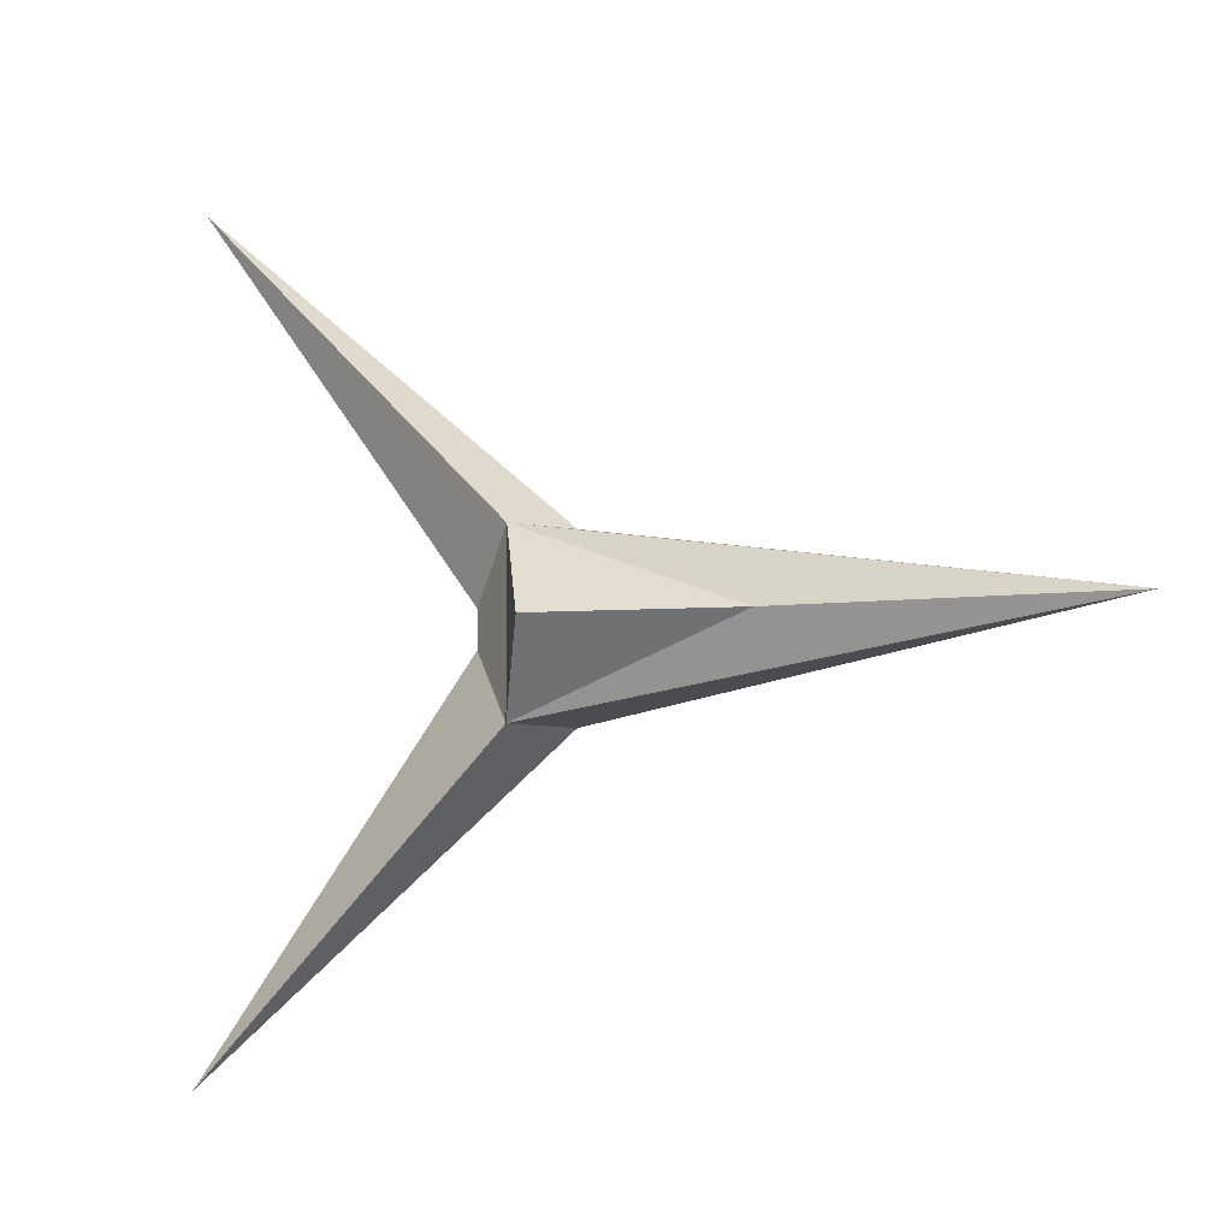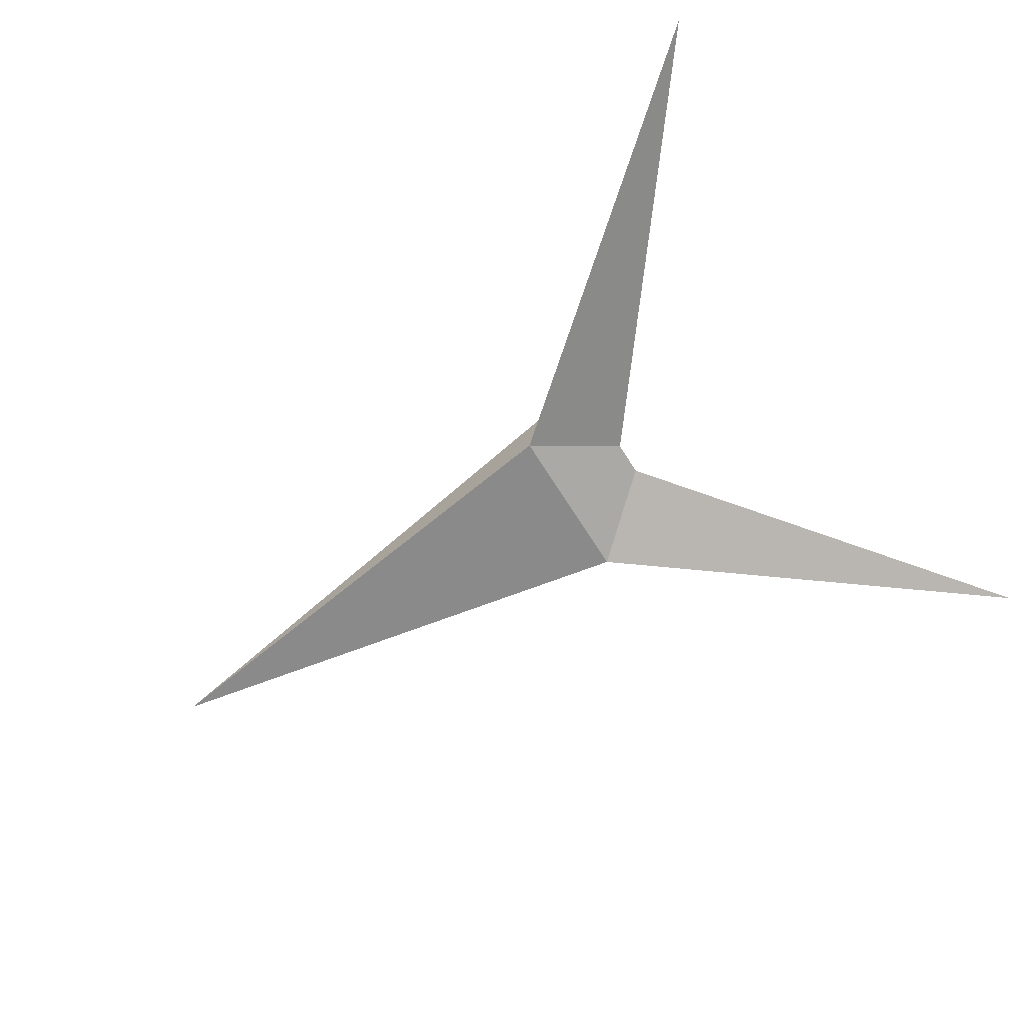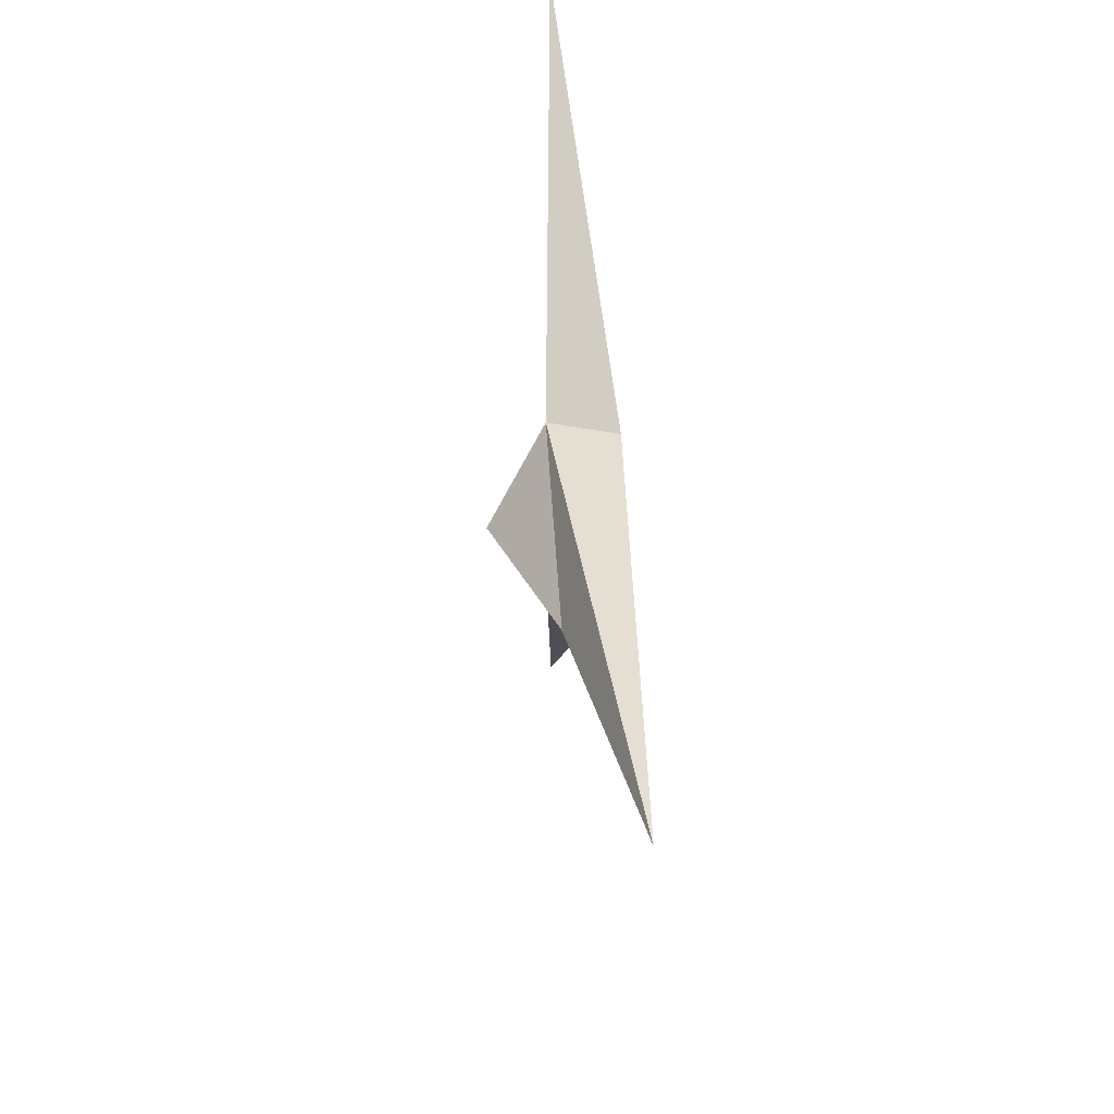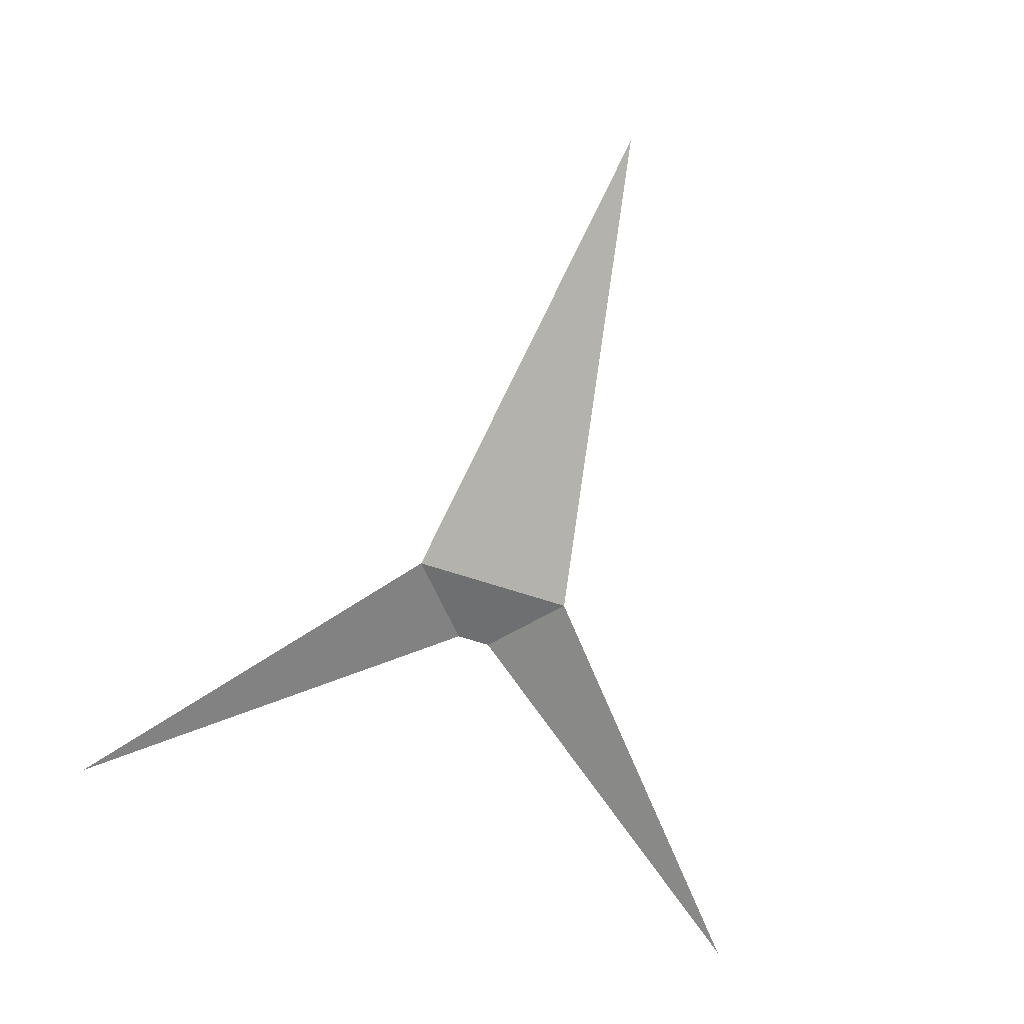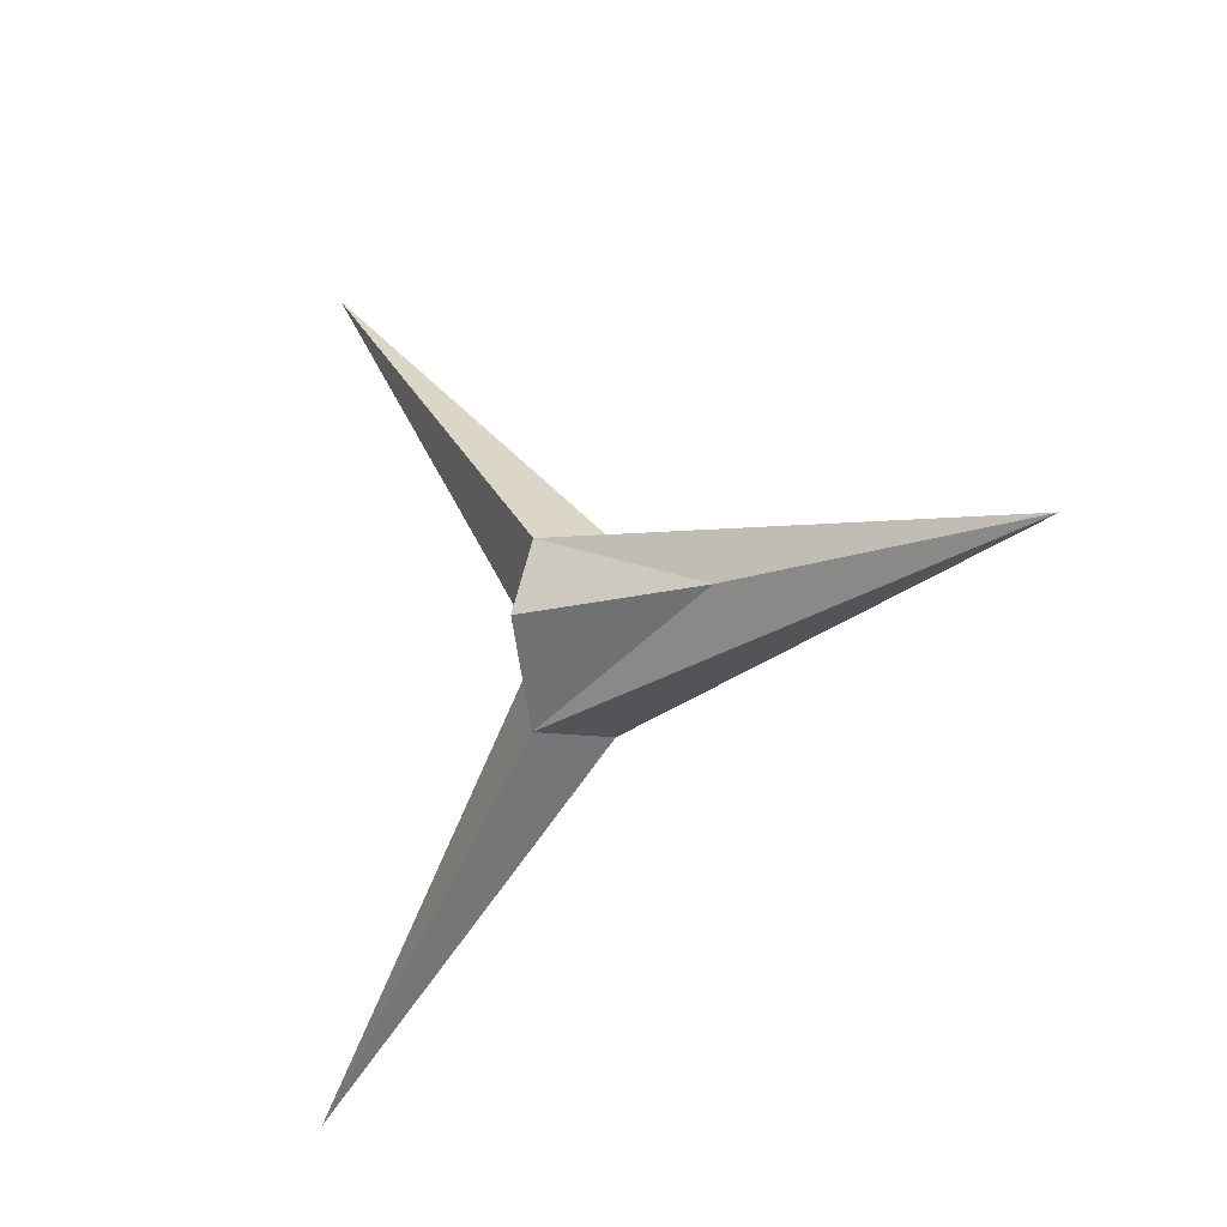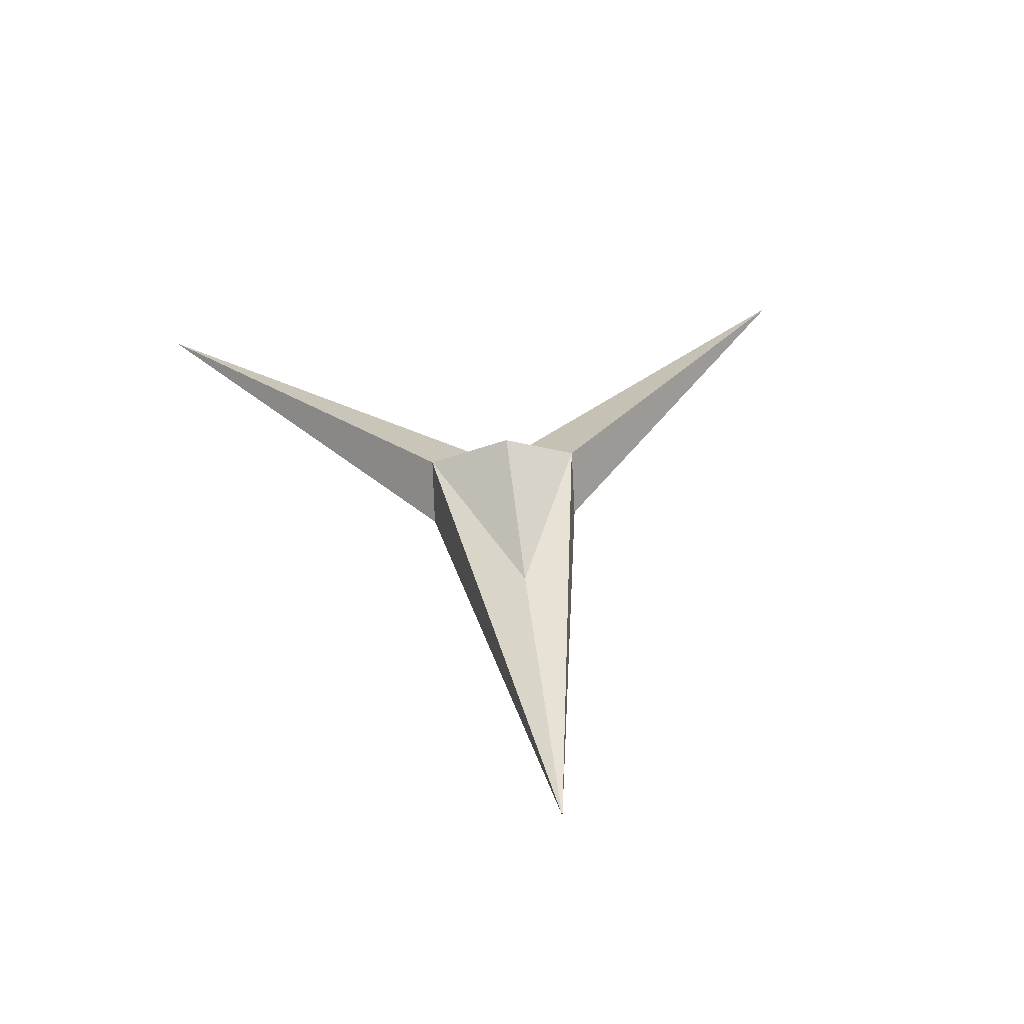
<metadata>
{"format":"obj","ext":"obj","renderer":"f3d","projection":"perspective","resolution":1024,"background":"white","views":[{"elev":-6.5,"azim":-149.3,"up":"+Z"},{"elev":-64.4,"azim":31.5,"up":"+Y"},{"elev":29.6,"azim":-92.8,"up":"+Z"},{"elev":-78.4,"azim":-107.0,"up":"+Y"},{"elev":-13.2,"azim":-128.6,"up":"+Z"},{"elev":36.4,"azim":-96.5,"up":"+Y"}]}
</metadata>
<code>
o Plane
v 6.483 3.872 7.471
v 6.483 3.872 -7.471
v -42.13 -1.135 0
v 2.412 8.922 -0.00024
v -14.05 3.58 -0.00024
v 3.967 -2.113 7.541
v 3.967 -2.113 -7.541
v 36.78 2.076 35.14
v 36.78 2.076 -35.14
v 10.97 0.975 1.578
v 10.97 0.975 -1.578
v 6.483 3.872 0
v 10.97 0.975 0
v 3.967 -2.113 0
v 6.483 3.872 0
v 6.483 3.872 -7.471
v 3.967 -2.113 -7.541
v 3.967 -2.113 7.541
v 6.483 3.872 7.471
v 3.967 -2.113 0
f 3 18 19
f 4 15 16
f 4 5 19
f 4 16 5
f 3 5 16
f 3 19 5
f 1 6 8
f 17 2 9
f 8 10 1
f 8 6 10
f 2 11 9
f 9 11 17
f 12 11 2
f 16 7 3
f 20 11 13
f 3 14 18
f 20 10 6
f 10 12 1
f 4 19 15
f 12 13 11
f 20 17 11
f 3 7 14
f 20 13 10
f 10 13 12

</code>
